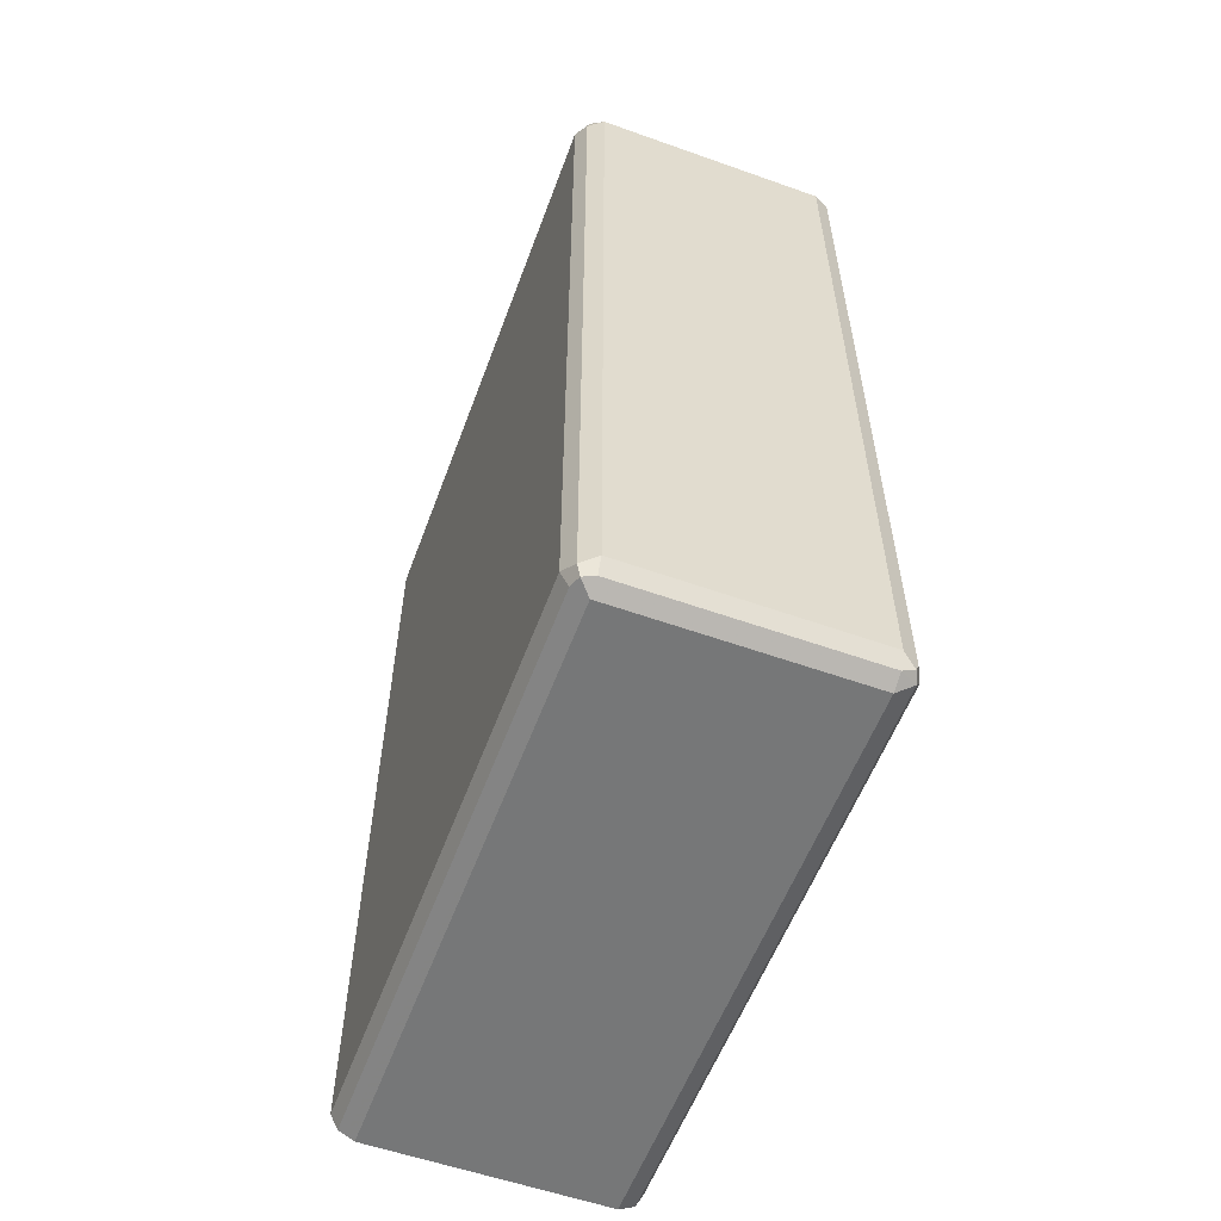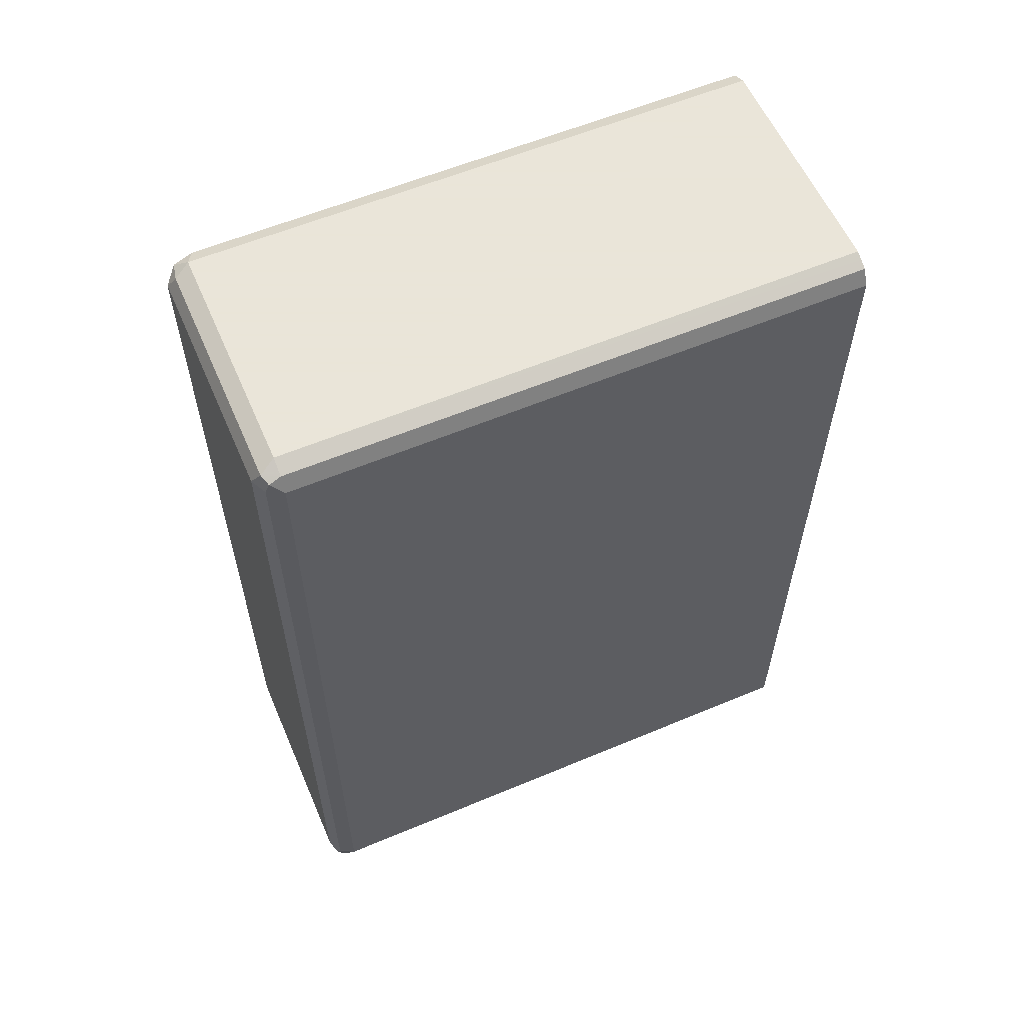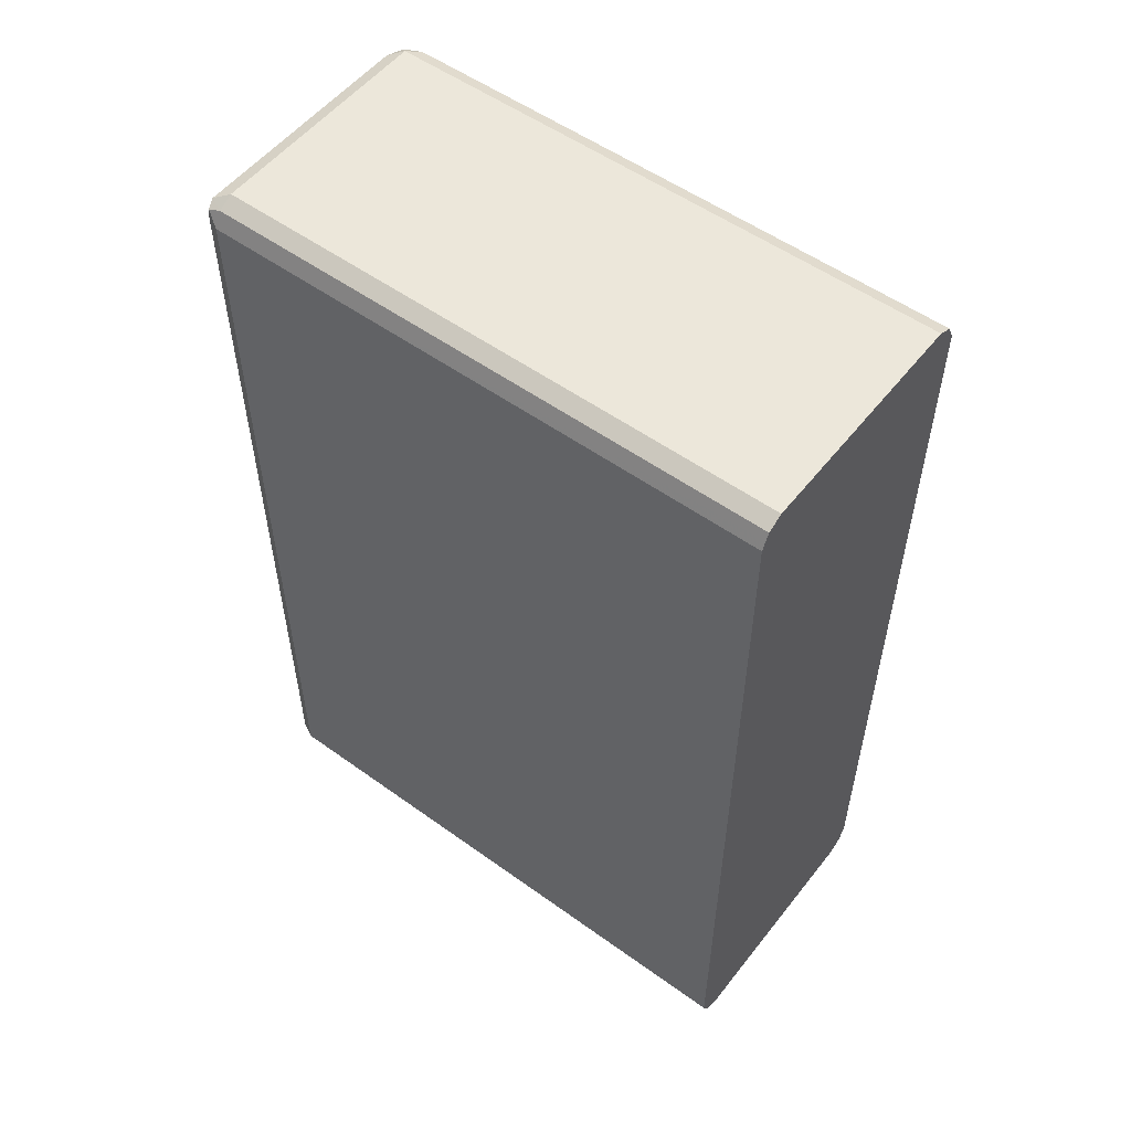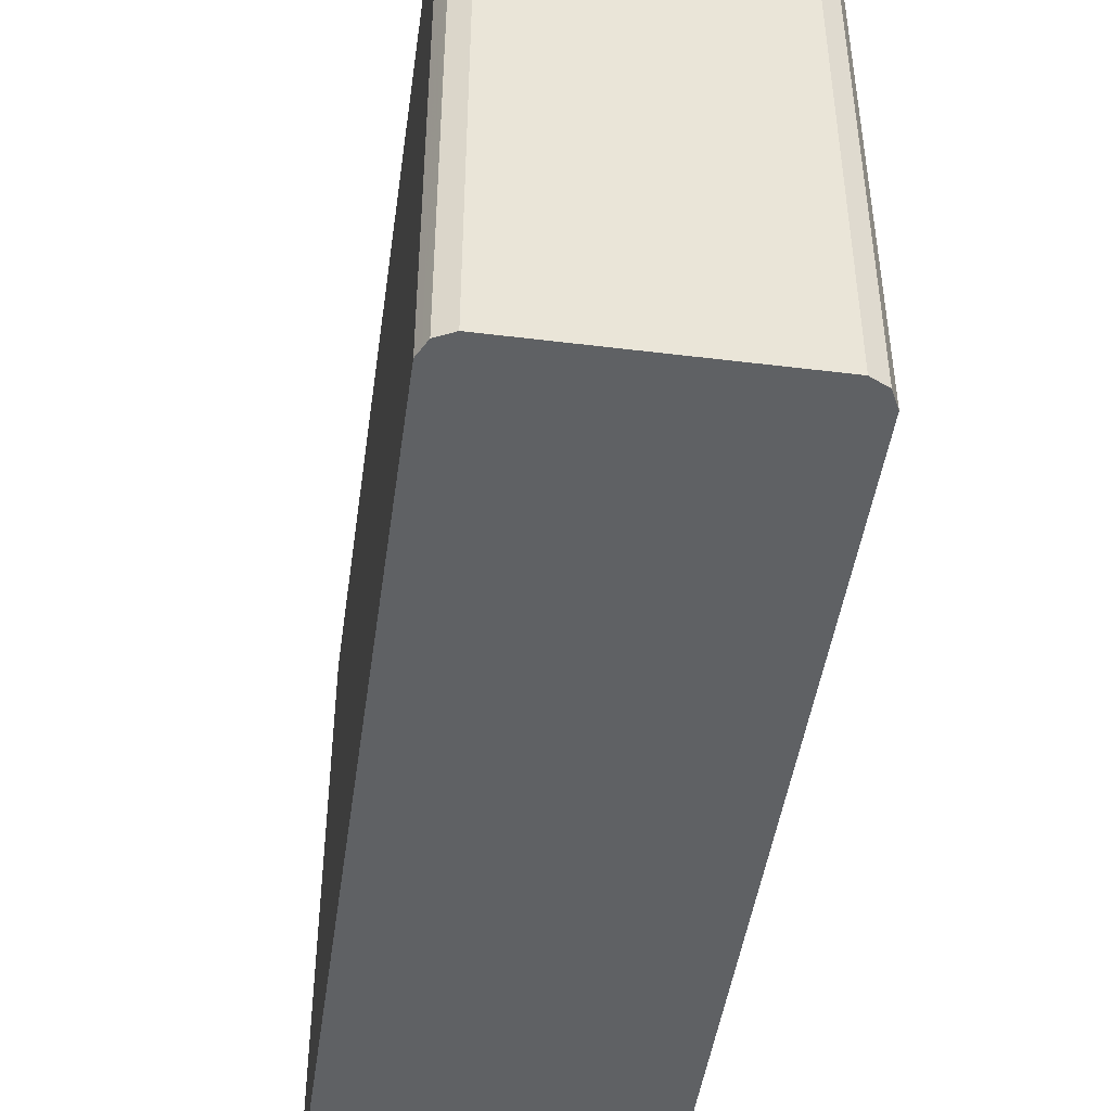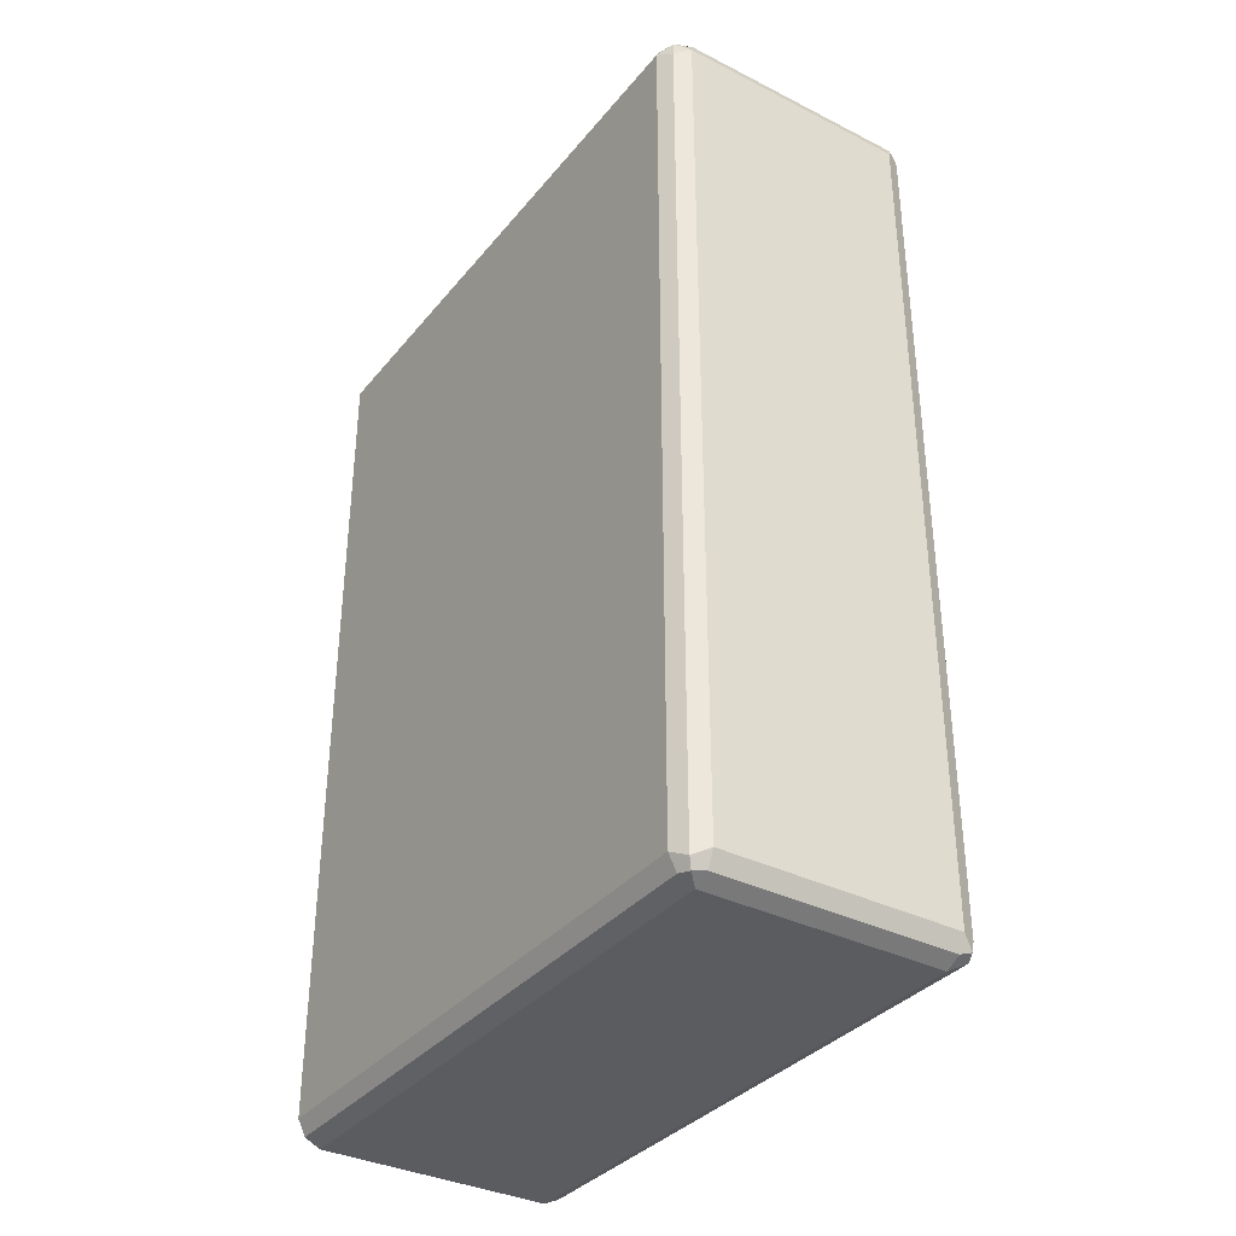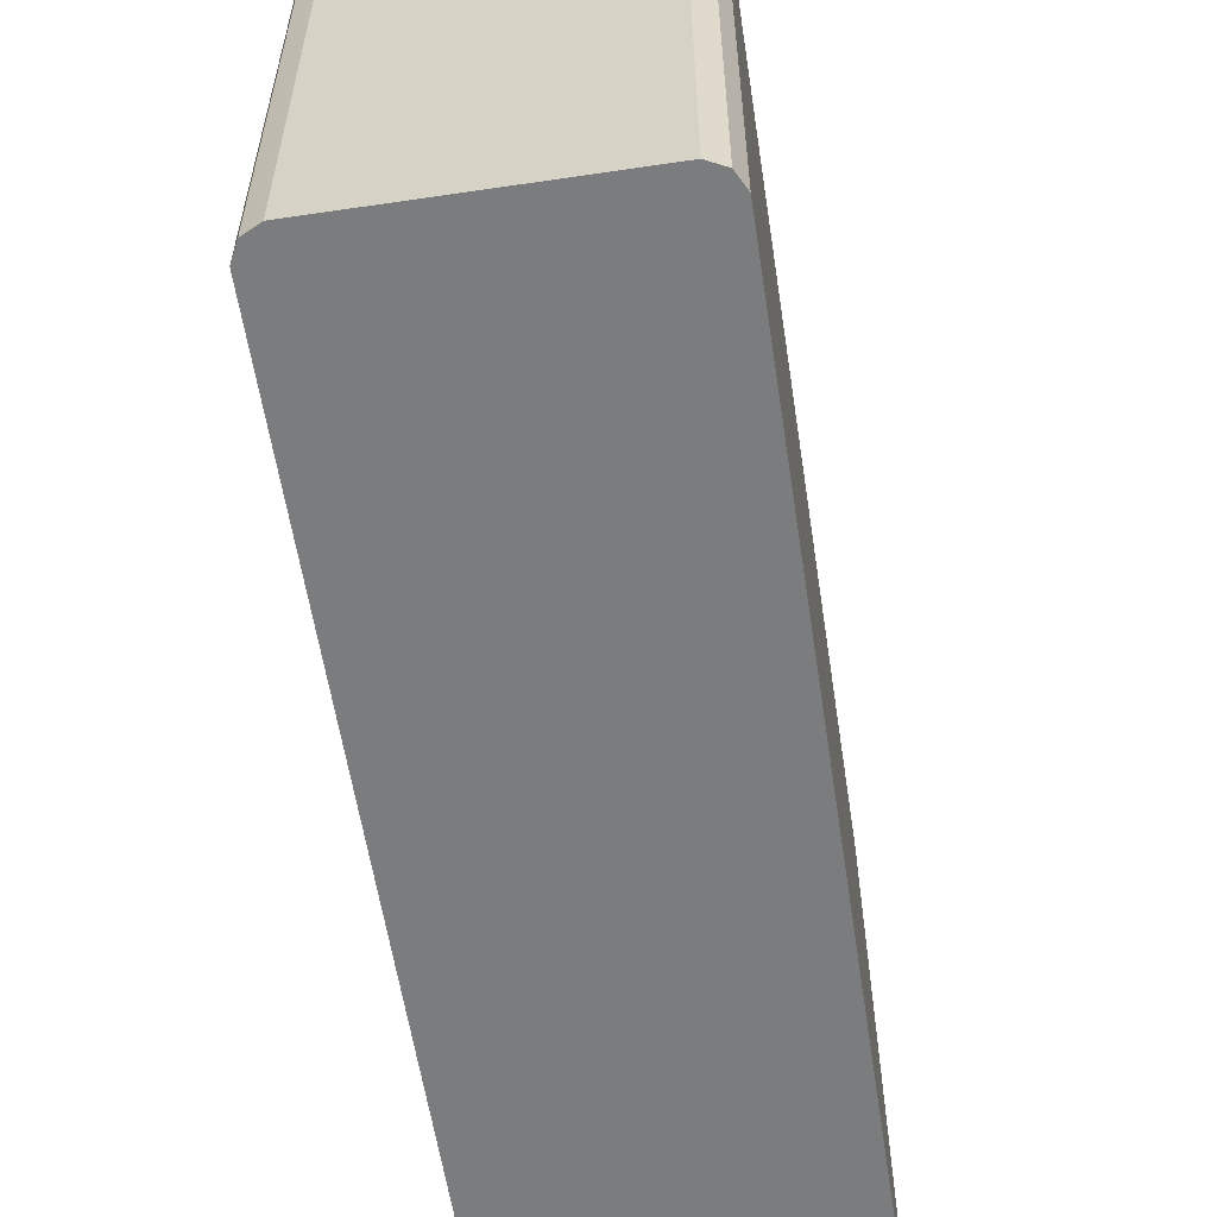
<metadata>
{"format":"obj","ext":"obj","renderer":"f3d","projection":"perspective","resolution":1024,"background":"white","views":[{"elev":-57.0,"azim":-20.3,"up":"+Y"},{"elev":58.6,"azim":66.6,"up":"+Y"},{"elev":54.0,"azim":127.4,"up":"+Y"},{"elev":-46.5,"azim":172.0,"up":"+Z"},{"elev":-35.3,"azim":-33.7,"up":"+Y"},{"elev":-58.7,"azim":-171.3,"up":"+Z"}]}
</metadata>
<code>
v 0.05202 -0.1977 0.6922
v -0.05202 -0.1977 0.6922
v 0.05697 -0.1952 0.6922
v 0.05202 -0.1977 0.9469
v -0.05202 -0.1977 0.9469
v -0.05566 -0.1959 0.6922
v 0.05896 -0.1942 0.6922
v 0.05896 -0.1942 0.9503
v 0.05202 -0.1942 0.9538
v -0.05202 -0.1942 0.9538
v -0.05722 -0.1951 0.9521
v -0.05896 -0.1942 0.9469
v -0.05896 -0.1942 0.6922
v 0.05995 -0.1922 0.6922
v 0.05722 -0.1925 0.9547
v 0.06243 -0.1873 0.9469
v 0.05896 -0.1873 0.9538
v 0.05202 -0.1873 0.9573
v -0.05896 -0.1907 0.9538
v -0.05202 -0.1873 0.9573
v -0.06243 -0.1873 0.9469
v -0.06243 -0.1873 0.6922
v 0.06243 -0.1873 0.6922
v 0.06243 0.1873 0.9469
v 0.05896 0.1873 0.9538
v 0.05202 0.1873 0.9573
v -0.05896 0.1838 0.9538
v -0.05202 0.1873 0.9573
v -0.06243 0.1873 0.9469
v -0.06243 0.1873 0.6922
v 0.06243 0.1873 0.6922
v 0.06061 0.1909 0.6922
v 0.05896 0.1942 0.9469
v 0.05983 0.1925 0.9521
v 0.05549 0.1942 0.9538
v -0.05722 0.1925 0.9521
v -0.04855 0.1942 0.9538
v -0.05896 0.1942 0.9434
v -0.05896 0.1942 0.6922
v 0.05896 0.1942 0.6922
v 0.05532 0.196 0.6922
v 0.05202 0.1977 0.9469
v -0.05202 0.1977 0.9469
v -0.05748 0.195 0.6922
v 0.05202 0.1977 0.6922
v -0.05202 0.1977 0.6922
f 1 2 6
f 25 34 35
f 24 33 34
f 24 32 33
f 24 31 32
f 21 30 22
f 21 29 30
f 19 29 21
f 19 27 29
f 25 35 26
f 19 28 27
f 18 28 20
f 18 26 28
f 17 26 18
f 17 25 26
f 16 25 17
f 16 34 25
f 16 24 34
f 16 31 24
f 19 20 28
f 26 35 37
f 26 37 28
f 27 28 36
f 43 46 44
f 42 46 43
f 42 45 46
f 41 45 42
f 38 43 44
f 38 44 39
f 36 43 38
f 36 37 43
f 35 43 37
f 35 42 43
f 33 42 35
f 33 41 42
f 33 40 41
f 33 35 34
f 32 40 33
f 29 39 30
f 29 38 39
f 29 36 38
f 28 37 36
f 16 23 31
f 15 17 18
f 27 36 29
f 12 22 13
f 1 5 2
f 1 4 5
f 1 3 4
f 1 7 3
f 1 14 7
f 1 23 14
f 1 31 23
f 1 32 31
f 2 5 6
f 1 41 40
f 1 46 45
f 1 44 46
f 1 39 44
f 1 30 39
f 1 22 30
f 1 13 22
f 1 6 13
f 14 23 16
f 1 45 41
f 3 7 8
f 1 40 32
f 4 8 9
f 12 21 22
f 3 8 4
f 11 21 12
f 11 19 21
f 10 20 19
f 10 19 11
f 9 20 10
f 9 15 18
f 8 17 15
f 8 16 17
f 9 18 20
f 8 14 16
f 8 15 9
f 7 14 8
f 6 12 13
f 5 12 6
f 5 11 12
f 5 10 11
f 4 10 5
f 4 9 10

</code>
